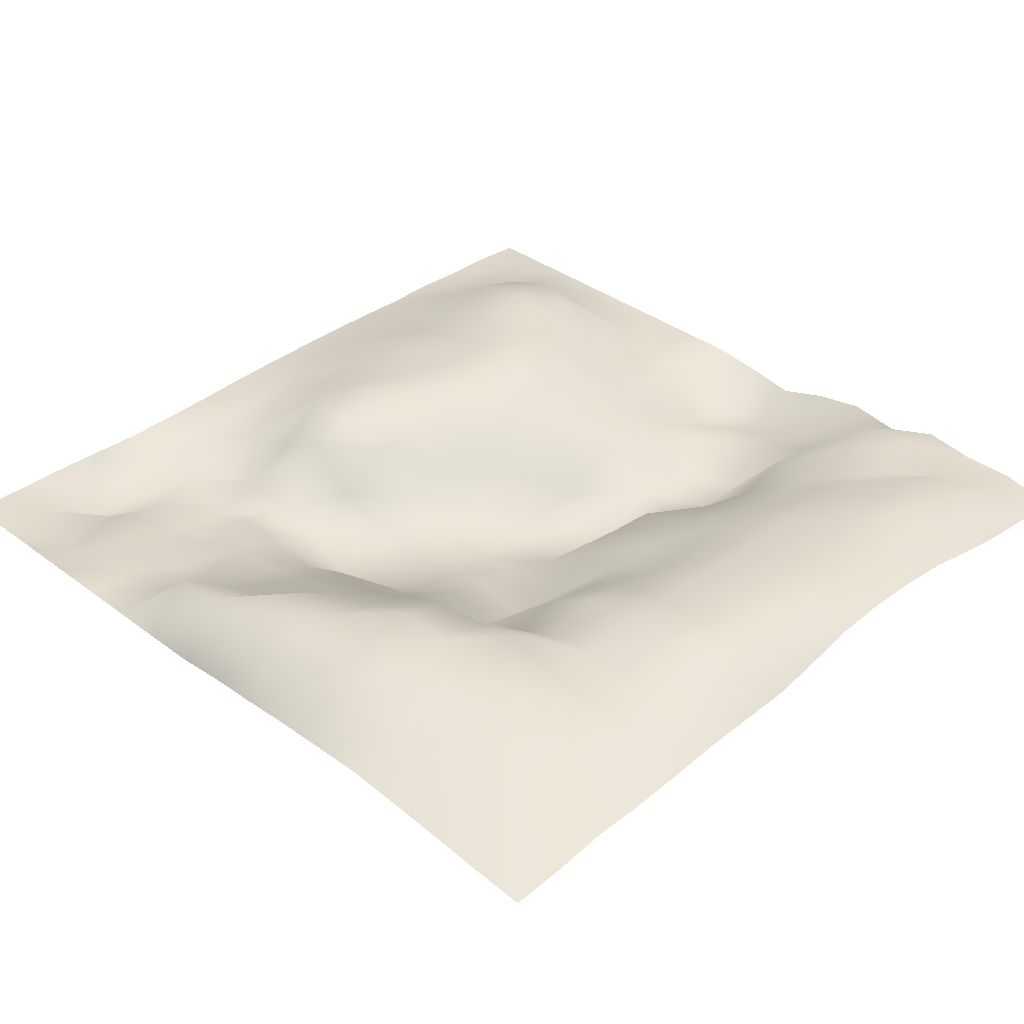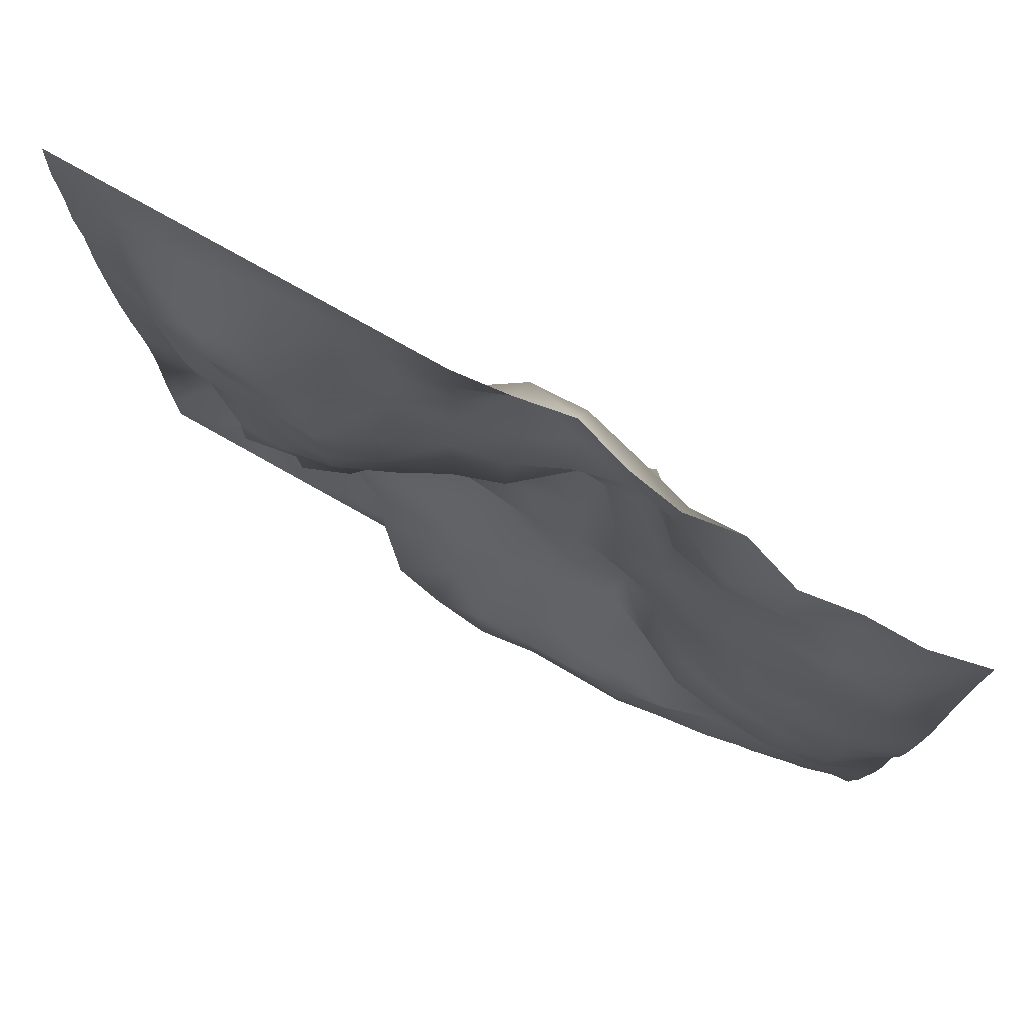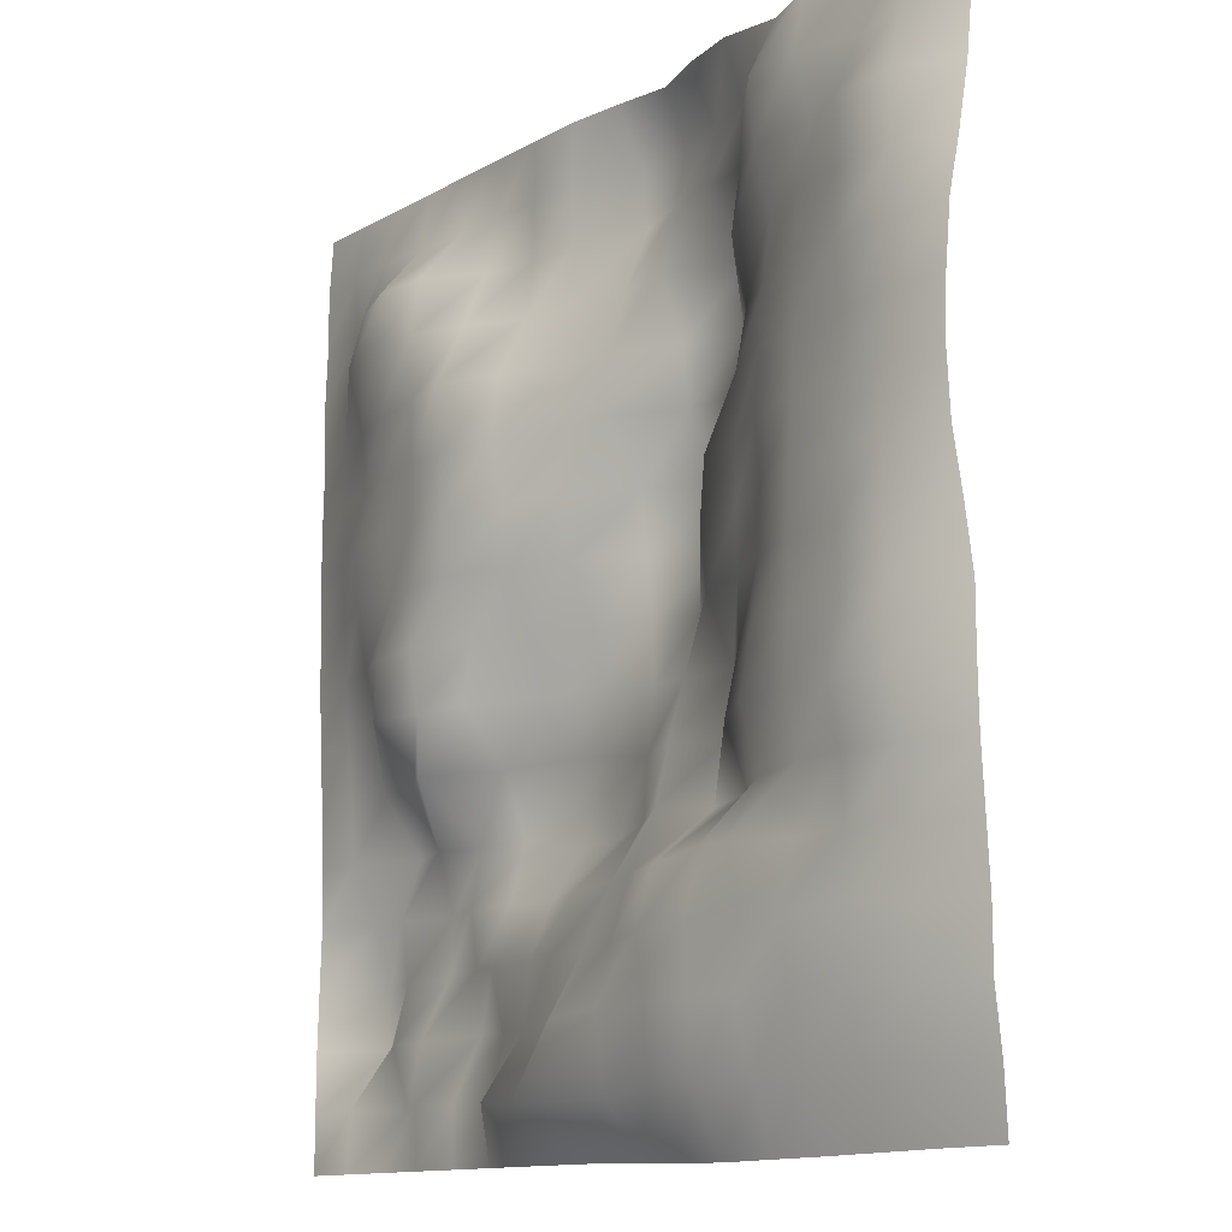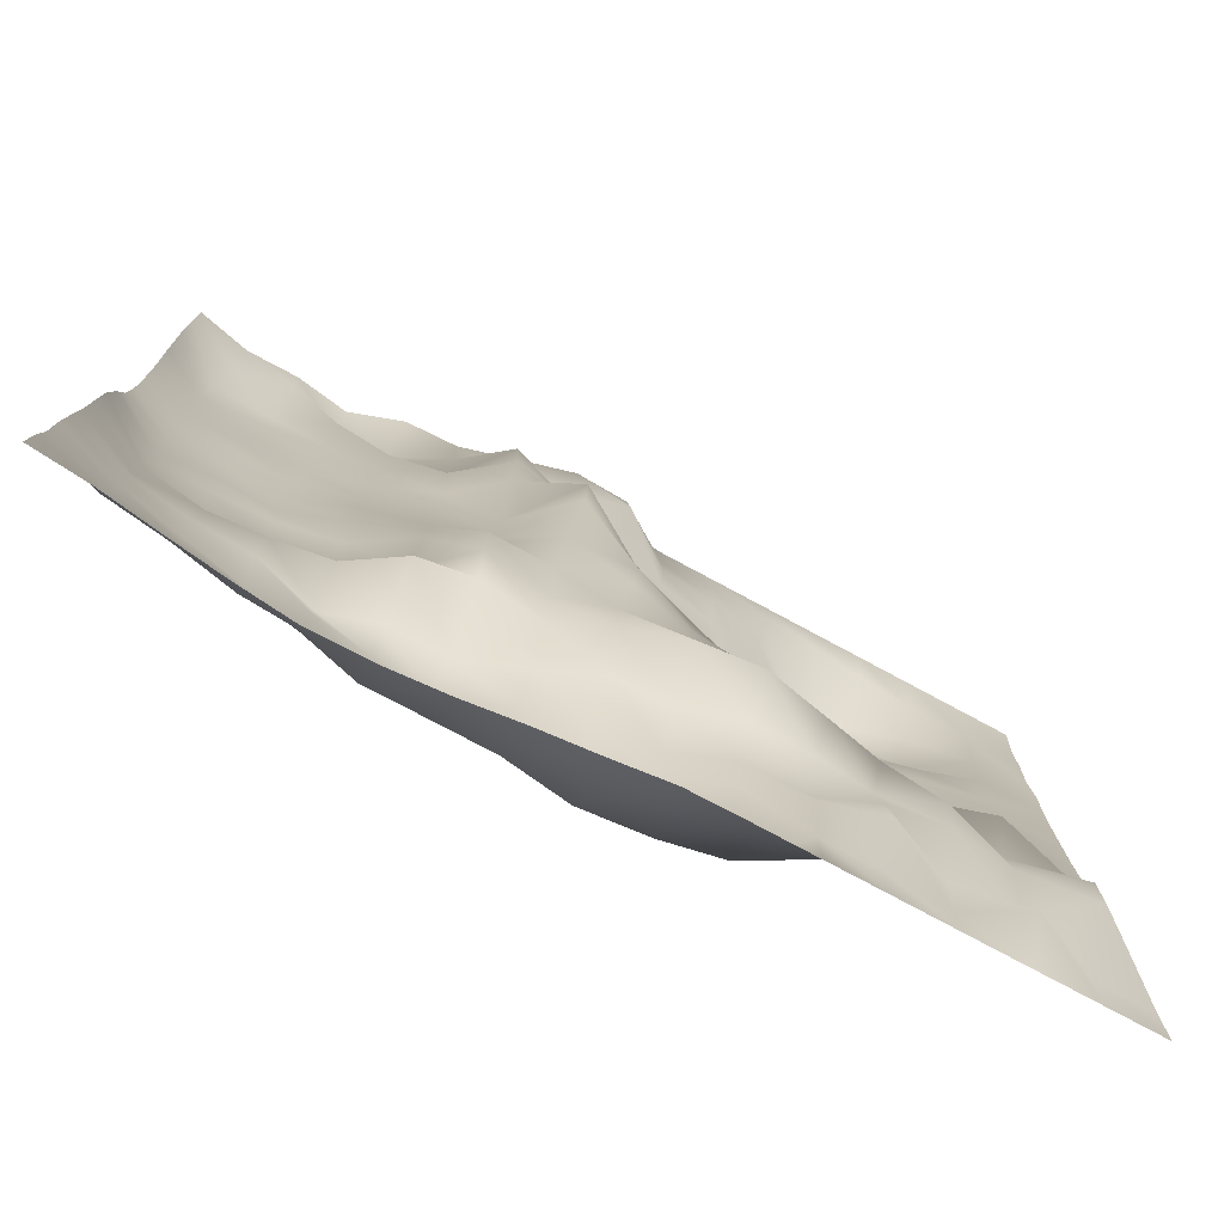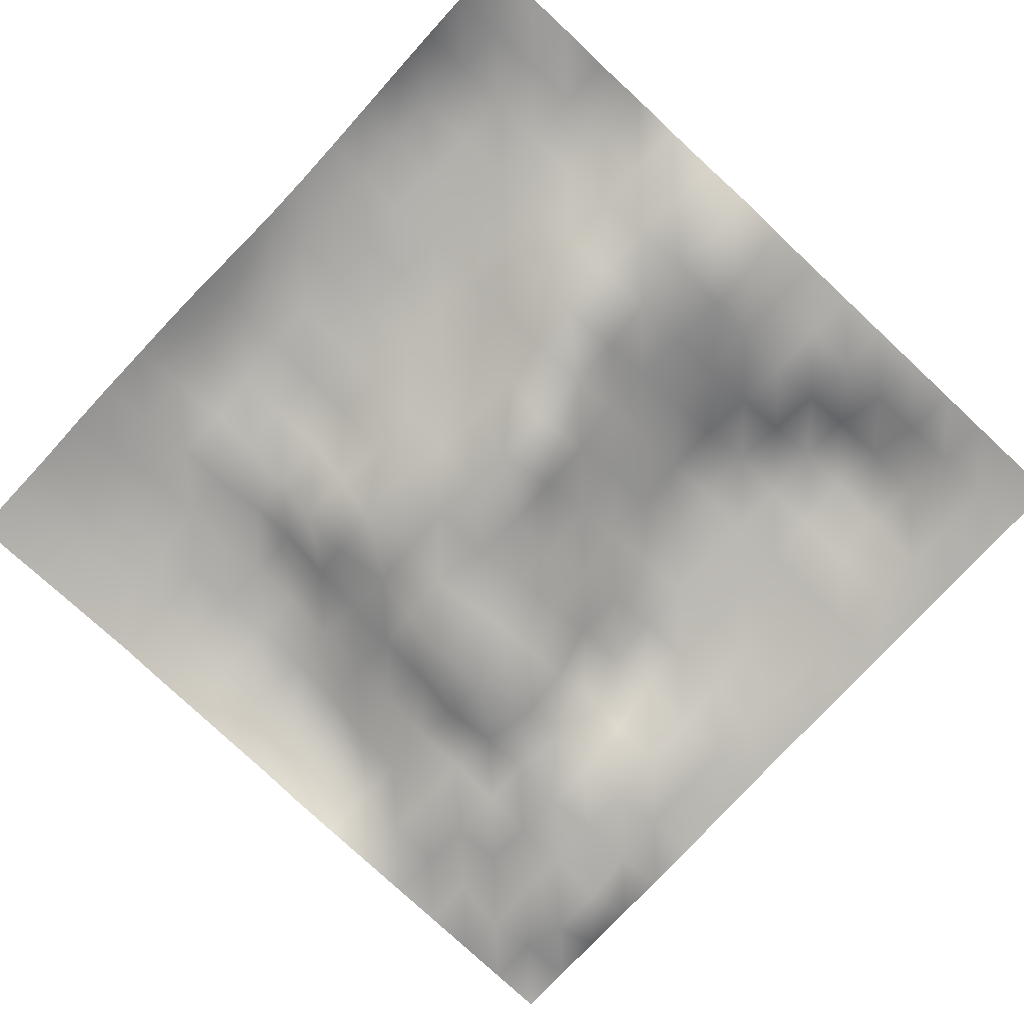
<metadata>
{"format":"obj","ext":"obj","renderer":"f3d","projection":"perspective","resolution":1024,"background":"white","views":[{"elev":36.1,"azim":-135.4,"up":"+Y"},{"elev":77.9,"azim":-150.7,"up":"+Z"},{"elev":-12.3,"azim":-127.2,"up":"+Z"},{"elev":-78.5,"azim":-28.2,"up":"+Z"},{"elev":-78.1,"azim":-43.0,"up":"+Y"}]}
</metadata>
<code>
o Plane_Plane.001
v -4 0.02271 4.002
v 4 2e-06 4
v -3.999 -0.007082 -3.999
v 4 0 -4
v -4.003 0.02379 -3.502
v -4.005 0.08619 -3.003
v -4.015 0.09771 -2.506
v -4.018 0.1306 -2.003
v -4.016 0.1601 -1.501
v -4.013 0.1675 -0.9999
v -4.003 0.1583 -0.4988
v -3.985 0.2167 0.004115
v -3.971 0.2966 0.5094
v -3.97 0.3283 1.014
v -3.976 0.3145 1.516
v -3.984 0.2753 2.015
v -3.99 0.1764 2.512
v -3.996 0.09292 3.007
v -3.999 0.04589 3.504
v -3.501 0.1311 4.001
v -3.003 0.1292 4.003
v -2.501 0.1992 3.999
v -2 0.03106 4
v -1.5 0.1058 4
v -1.001 0.01669 4
v -0.5069 -0.1389 4.004
v -0.002748 -0.0533 3.999
v 0.5 0 4
v 1 0 4
v 1.5 0 4
v 2 0 4
v 2.5 0 4
v 3 5e-06 4
v 3.5 0.000459 4
v 4.001 0.03311 3.501
v 4 0.0332 3.001
v 4.004 0.05093 2.501
v 4.005 0.03551 2
v 4.007 0.04568 1.499
v 4.007 0.04902 0.998
v 4.005 0.04285 0.4964
v 4.003 0.03658 -0.004134
v 4.001 0.01995 -0.5026
v 3.999 -0.00436 -0.9996
v 3.999 -0.02264 -1.497
v 3.999 -0.02826 -1.997
v 4 -0.01441 -2.498
v 4 -0.00162 -3
v 4 0 -3.5
v 3.5 0 -4
v 3 0.000614 -4
v 2.5 0.000552 -4
v 2 -2e-06 -4
v 1.5 0 -4
v 1 1.6e-05 -4
v 0.5007 0.004277 -4
v 0.004946 0.05762 -4.005
v -0.4876 0.09926 -4.018
v -0.9862 0.1539 -4.032
v -1.497 0.1907 -4.043
v -2.01 0.2004 -4.038
v -2.516 0.1544 -4.03
v -3.012 0.0953 -4.017
v -3.504 0.0315 -4.005
v -3.508 0.2321 3.503
v -2.998 0.1321 3.502
v -2.506 0.3149 3.494
v -2.004 0.2926 3.497
v -1.51 -0.06385 3.507
v -1.012 -0.2059 3.508
v -0.499 -0.338 3.54
v -0.006207 -0.3239 3.518
v 0.5 -5.9e-05 3.5
v 1 0 3.5
v 1.5 0.000395 3.5
v 1.999 0.02626 3.501
v 2.497 0.07377 3.504
v 3.001 0.11 3.508
v 3.504 0.07932 3.504
v -3.562 0.3754 3.017
v -3.003 0.3814 3.002
v -2.499 0.1632 3.001
v -2.007 0.2571 2.996
v -1.509 -0.02226 3.007
v -1.044 -0.105 3.031
v -0.535 -0.2214 3.082
v 0.006846 -0.3631 3.052
v 0.4998 -0.01461 3
v 1 0.001289 3
v 1.494 0.1181 3.012
v 1.977 0.4264 3.038
v 2.473 0.4723 3.043
v 3 0.3048 3.019
v 3.504 0.05509 3.002
v -3.59 0.4137 2.468
v -3.001 0.3764 2.494
v -2.512 0.2998 2.494
v -1.998 0.1113 2.501
v -1.513 0.05914 2.503
v -1.095 -0.4328 2.514
v -0.5089 -0.101 2.518
v -0.00212 -0.1245 2.502
v 0.4993 0.01525 2.501
v 0.9958 0.0884 2.509
v 1.487 0.332 2.53
v 1.973 0.5142 2.541
v 2.467 0.5333 2.535
v 2.997 0.4448 2.519
v 3.513 0.1035 2.503
v -3.569 0.4209 1.964
v -3.004 0.4019 1.965
v -2.519 0.3488 1.988
v -2.002 0.177 2.001
v -1.526 -0.06322 1.993
v -1.069 -0.4225 1.97
v -0.4958 -0.2986 1.996
v -0.000219 0.001651 2.001
v 0.4937 0.09694 2.003
v 0.9932 0.3388 2.001
v 1.496 0.5732 2.024
v 2 0.4896 1.992
v 2.505 0.4432 1.992
v 3.009 0.2965 1.997
v 3.514 0.1406 2.003
v -3.525 0.4186 1.493
v -3.062 0.3993 1.453
v -2.516 0.3647 1.492
v -2.01 0.2365 1.5
v -1.499 0.01655 1.501
v -1.071 -0.3266 1.484
v -0.4858 -0.3507 1.506
v -2e-06 0.05692 1.502
v 0.4984 0.07706 1.499
v 1.006 0.4028 1.48
v 1.52 0.5169 1.481
v 2.003 0.472 1.483
v 2.496 0.4137 1.482
v 3.004 0.261 1.492
v 3.508 0.1663 1.504
v -3.514 0.4471 1.009
v -3.016 0.3981 1.003
v -2.554 0.3984 0.9931
v -2.015 0.2729 0.9987
v -1.499 0.02899 1.001
v -1.001 -0.08976 1.004
v -0.5478 -0.6663 0.9878
v 0.0228 -0.3103 0.9965
v 0.4994 0.1081 0.9994
v 1.004 0.2713 0.9895
v 1.514 0.5052 0.9857
v 2.002 0.4652 0.9878
v 2.497 0.429 0.9797
v 2.987 0.3705 0.9821
v 3.51 0.1371 0.9995
v -3.51 0.4701 0.5013
v -3.032 0.4461 0.5059
v -2.565 0.4602 0.4948
v -2.002 0.2296 0.5001
v -1.5 0.02679 0.5002
v -1.007 -0.04306 0.4986
v -0.5461 -0.6304 0.4528
v 0.03072 -0.358 0.5095
v 0.519 -0.01027 0.5034
v 1.005 0.2443 0.501
v 1.508 0.4673 0.4917
v 2.006 0.4664 0.4925
v 2.501 0.3219 0.4932
v 2.989 0.32 0.4922
v 3.508 0.1191 0.4967
v -3.523 0.4899 0.006571
v -3.031 0.4491 0.009804
v -2.546 0.4625 0.003543
v -2.005 0.2582 -0.000394
v -1.501 0.02124 -0.000344
v -1.027 -0.07726 -0.01152
v -0.5811 -0.385 -0.05605
v 0.03284 -0.4183 -0.002498
v 0.5457 -0.2572 0.007164
v 1.047 0.01291 0.0115
v 1.504 0.221 0.000375
v 2.011 0.446 -0.002878
v 2.503 0.4435 -0.005709
v 2.999 0.2239 -0.002616
v 3.504 0.09161 -0.003913
v -3.524 0.4742 -0.4768
v -3.037 0.455 -0.476
v -2.515 0.4331 -0.4979
v -2.008 0.3383 -0.5014
v -1.506 0.02395 -0.5042
v -1.121 -0.2465 -0.5839
v -0.5787 -0.2354 -0.5447
v -0.01786 -0.3936 -0.5051
v 0.5201 -0.2857 -0.4724
v 1.047 -0.1836 -0.4544
v 1.51 0.2761 -0.5072
v 2.009 0.3733 -0.5054
v 2.508 0.456 -0.5072
v 3.002 0.04153 -0.5032
v 3.502 0.05408 -0.5027
v -3.503 0.4164 -1.006
v -2.991 0.5291 -1.023
v -2.521 0.4892 -1.005
v -2.001 0.4271 -0.9983
v -1.54 0.1818 -1.042
v -1.105 -0.206 -1.083
v -0.5389 -0.1171 -1.021
v -0.09142 -0.2711 -1.065
v 0.5093 -0.3119 -0.9719
v 1.03 -0.3221 -0.9433
v 1.571 -0.1546 -0.9596
v 2.009 0.3579 -1.006
v 2.502 0.06835 -1.001
v 3 0.01027 -1.001
v 3.5 0.0229 -0.9995
v -3.506 0.3857 -1.499
v -2.952 0.388 -1.468
v -2.49 0.3494 -1.478
v -1.994 0.2689 -1.515
v -1.539 -0.02276 -1.533
v -1.075 -0.1018 -1.577
v -0.5022 -0.02307 -1.504
v -0.06777 -0.2516 -1.55
v 0.4555 -0.43 -1.604
v 0.9813 -0.481 -1.597
v 1.561 -0.3525 -1.489
v 2.019 -0.2625 -1.503
v 2.488 -0.1688 -1.492
v 2.963 -0.3161 -1.5
v 3.499 -0.01236 -1.497
v -3.497 0.3045 -1.998
v -2.983 0.3835 -1.974
v -2.503 0.3928 -1.993
v -1.97 0.5504 -1.964
v -1.514 0.4155 -1.944
v -1.003 0.395 -2.005
v -0.5026 0.2073 -2.006
v -3.1e-05 -0.001106 -2.002
v 0.494 -0.02782 -2.013
v 0.984 -0.1819 -2.056
v 1.505 -0.1743 -2.006
v 1.979 -0.138 -2.013
v 2.475 -0.3118 -2.012
v 2.986 -0.1512 -2.002
v 3.495 -0.2296 -1.999
v -3.484 0.286 -2.49
v -2.972 0.4075 -2.457
v -2.474 0.5047 -2.484
v -2.002 0.4452 -2.51
v -1.51 0.5269 -2.485
v -1.03 0.5684 -2.483
v -0.5037 0.3814 -2.501
v 0.000169 0.243 -2.498
v 0.4944 0.1735 -2.505
v 0.9977 0.007757 -2.504
v 1.492 0.005102 -2.506
v 1.981 -0.194 -2.473
v 2.465 -0.2712 -2.498
v 2.979 -0.2141 -2.501
v 3.493 -0.3879 -2.498
v -3.478 0.2394 -2.981
v -2.952 0.3539 -2.929
v -2.454 0.4156 -2.962
v -1.993 0.4901 -2.977
v -1.521 0.5366 -2.963
v -1.037 0.5098 -2.963
v -0.4658 0.4963 -2.959
v 0.05818 0.4967 -2.999
v 0.5131 0.2164 -3.009
v 0.9985 0.0475 -3.003
v 1.496 -0.1124 -2.986
v 1.98 -0.2477 -2.97
v 2.493 -0.02456 -3.002
v 2.998 -0.094 -3
v 3.489 -0.3896 -3.002
v -3.481 0.1746 -3.48
v -2.973 0.2409 -3.47
v -2.453 0.3352 -3.482
v -1.998 0.3503 -3.523
v -1.525 0.4838 -3.508
v -1.043 0.472 -3.536
v -0.5324 0.4592 -3.582
v 0.02066 0.5277 -3.59
v 0.5753 0.4744 -3.589
v 1.065 0.3888 -3.546
v 1.5 -0.000762 -3.5
v 2 -0.004558 -3.5
v 2.5 0.01631 -3.501
v 2.993 -0.2425 -3.498
v 3.5 -0.01626 -3.5
f 65 66 81 80
f 66 67 82 81
f 67 68 83 82
f 68 69 84 83
f 69 70 85 84
f 70 71 86 85
f 71 72 87 86
f 72 73 88 87
f 73 74 89 88
f 74 75 90 89
f 75 76 91 90
f 76 77 92 91
f 77 78 93 92
f 78 79 94 93
f 80 81 96 95
f 81 82 97 96
f 82 83 98 97
f 83 84 99 98
f 84 85 100 99
f 85 86 101 100
f 86 87 102 101
f 87 88 103 102
f 88 89 104 103
f 89 90 105 104
f 90 91 106 105
f 91 92 107 106
f 92 93 108 107
f 93 94 109 108
f 95 96 111 110
f 96 97 112 111
f 97 98 113 112
f 98 99 114 113
f 99 100 115 114
f 100 101 116 115
f 101 102 117 116
f 102 103 118 117
f 103 104 119 118
f 104 105 120 119
f 105 106 121 120
f 106 107 122 121
f 107 108 123 122
f 108 109 124 123
f 110 111 126 125
f 111 112 127 126
f 112 113 128 127
f 113 114 129 128
f 114 115 130 129
f 115 116 131 130
f 116 117 132 131
f 117 118 133 132
f 118 119 134 133
f 119 120 135 134
f 120 121 136 135
f 121 122 137 136
f 122 123 138 137
f 123 124 139 138
f 125 126 141 140
f 126 127 142 141
f 127 128 143 142
f 128 129 144 143
f 129 130 145 144
f 130 131 146 145
f 131 132 147 146
f 132 133 148 147
f 133 134 149 148
f 134 135 150 149
f 135 136 151 150
f 136 137 152 151
f 137 138 153 152
f 138 139 154 153
f 140 141 156 155
f 141 142 157 156
f 142 143 158 157
f 143 144 159 158
f 144 145 160 159
f 145 146 161 160
f 146 147 162 161
f 147 148 163 162
f 148 149 164 163
f 149 150 165 164
f 150 151 166 165
f 151 152 167 166
f 152 153 168 167
f 153 154 169 168
f 155 156 171 170
f 156 157 172 171
f 157 158 173 172
f 158 159 174 173
f 159 160 175 174
f 160 161 176 175
f 161 162 177 176
f 162 163 178 177
f 163 164 179 178
f 164 165 180 179
f 165 166 181 180
f 166 167 182 181
f 167 168 183 182
f 168 169 184 183
f 170 171 186 185
f 171 172 187 186
f 172 173 188 187
f 173 174 189 188
f 174 175 190 189
f 175 176 191 190
f 176 177 192 191
f 177 178 193 192
f 178 179 194 193
f 179 180 195 194
f 180 181 196 195
f 181 182 197 196
f 182 183 198 197
f 183 184 199 198
f 185 186 201 200
f 186 187 202 201
f 187 188 203 202
f 188 189 204 203
f 189 190 205 204
f 190 191 206 205
f 191 192 207 206
f 192 193 208 207
f 193 194 209 208
f 194 195 210 209
f 195 196 211 210
f 196 197 212 211
f 197 198 213 212
f 198 199 214 213
f 200 201 216 215
f 201 202 217 216
f 202 203 218 217
f 203 204 219 218
f 204 205 220 219
f 205 206 221 220
f 206 207 222 221
f 207 208 223 222
f 208 209 224 223
f 209 210 225 224
f 210 211 226 225
f 211 212 227 226
f 212 213 228 227
f 213 214 229 228
f 215 216 231 230
f 216 217 232 231
f 217 218 233 232
f 218 219 234 233
f 219 220 235 234
f 220 221 236 235
f 221 222 237 236
f 222 223 238 237
f 223 224 239 238
f 224 225 240 239
f 225 226 241 240
f 226 227 242 241
f 227 228 243 242
f 228 229 244 243
f 230 231 246 245
f 231 232 247 246
f 232 233 248 247
f 233 234 249 248
f 234 235 250 249
f 235 236 251 250
f 236 237 252 251
f 237 238 253 252
f 238 239 254 253
f 239 240 255 254
f 240 241 256 255
f 241 242 257 256
f 242 243 258 257
f 243 244 259 258
f 245 246 261 260
f 246 247 262 261
f 247 248 263 262
f 248 249 264 263
f 249 250 265 264
f 250 251 266 265
f 251 252 267 266
f 252 253 268 267
f 253 254 269 268
f 254 255 270 269
f 255 256 271 270
f 256 257 272 271
f 257 258 273 272
f 258 259 274 273
f 260 261 276 275
f 261 262 277 276
f 262 263 278 277
f 263 264 279 278
f 264 265 280 279
f 265 266 281 280
f 266 267 282 281
f 267 268 283 282
f 268 269 284 283
f 269 270 285 284
f 270 271 286 285
f 271 272 287 286
f 272 273 288 287
f 273 274 289 288
f 1 20 65 19
f 20 21 66 65
f 21 22 67 66
f 22 23 68 67
f 23 24 69 68
f 24 25 70 69
f 25 26 71 70
f 26 27 72 71
f 27 28 73 72
f 28 29 74 73
f 29 30 75 74
f 30 31 76 75
f 31 32 77 76
f 32 33 78 77
f 33 34 79 78
f 34 2 35 79
f 79 35 36 94
f 94 36 37 109
f 109 37 38 124
f 124 38 39 139
f 139 39 40 154
f 154 40 41 169
f 169 41 42 184
f 184 42 43 199
f 199 43 44 214
f 214 44 45 229
f 229 45 46 244
f 244 46 47 259
f 259 47 48 274
f 274 48 49 289
f 289 49 4 50
f 288 289 50 51
f 287 288 51 52
f 286 287 52 53
f 285 286 53 54
f 284 285 54 55
f 283 284 55 56
f 282 283 56 57
f 281 282 57 58
f 280 281 58 59
f 279 280 59 60
f 278 279 60 61
f 277 278 61 62
f 276 277 62 63
f 275 276 63 64
f 5 275 64 3
f 6 260 275 5
f 7 245 260 6
f 8 230 245 7
f 9 215 230 8
f 10 200 215 9
f 11 185 200 10
f 12 170 185 11
f 13 155 170 12
f 14 140 155 13
f 15 125 140 14
f 16 110 125 15
f 17 95 110 16
f 18 80 95 17
f 19 65 80 18

</code>
